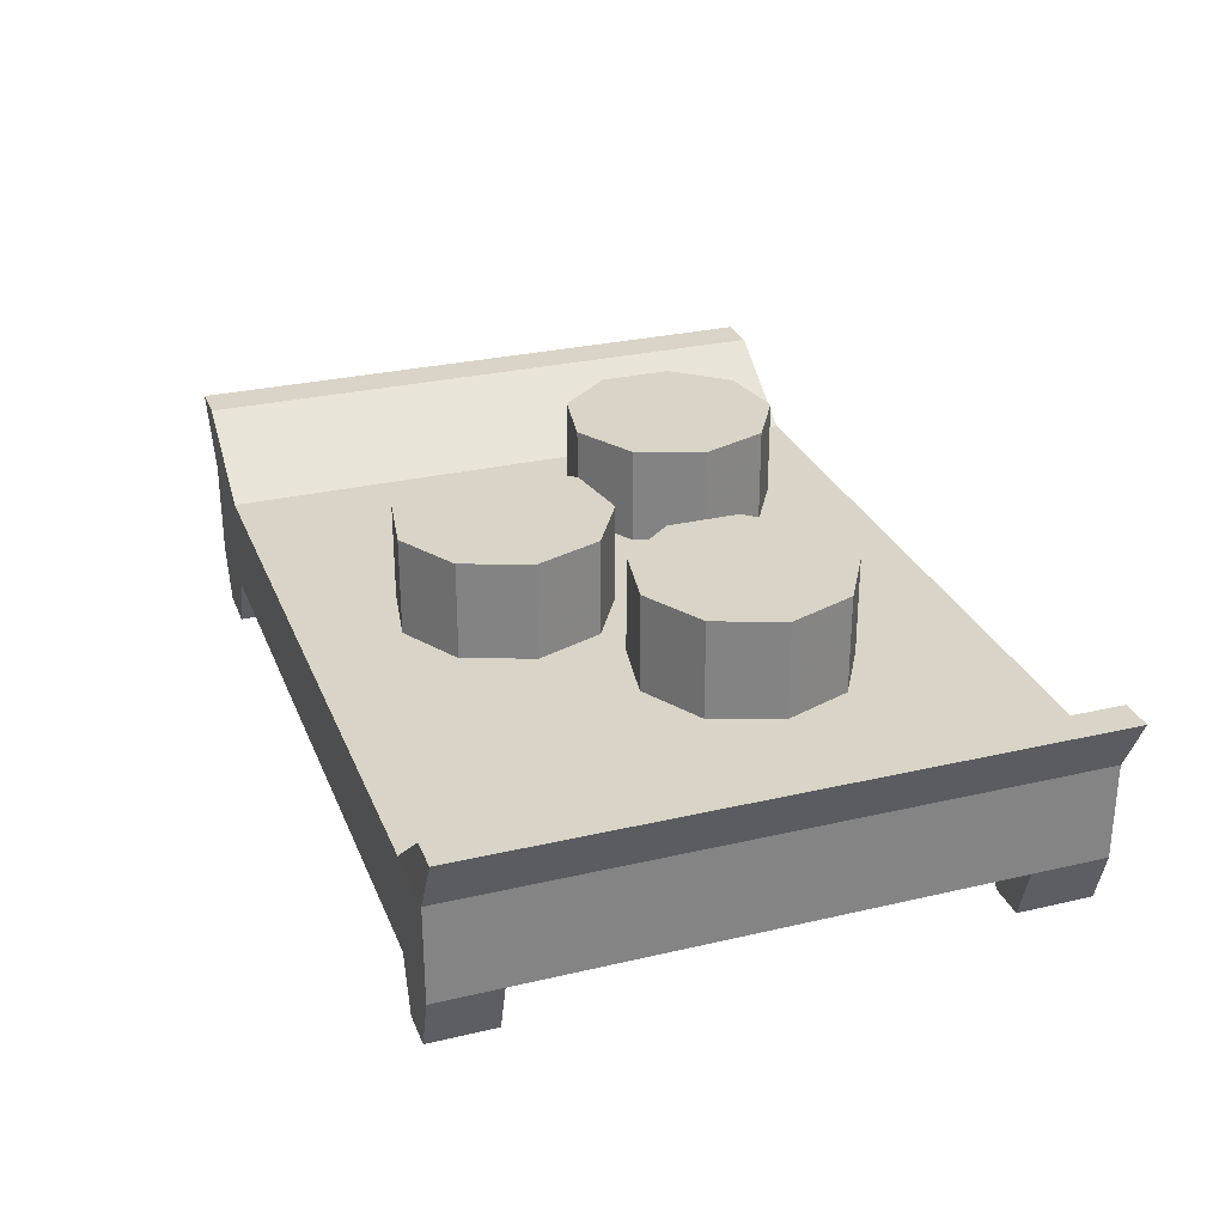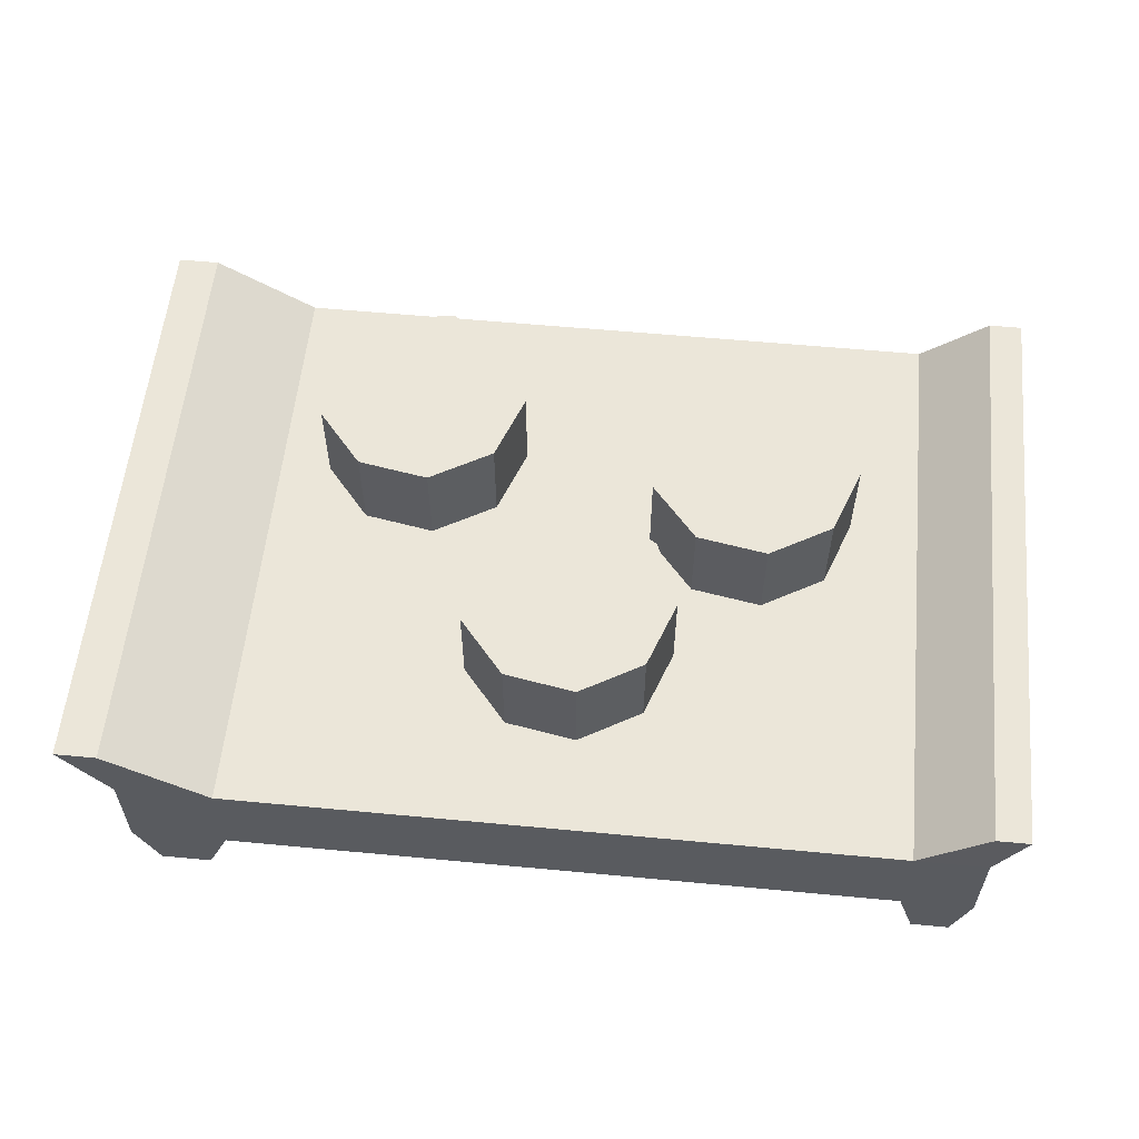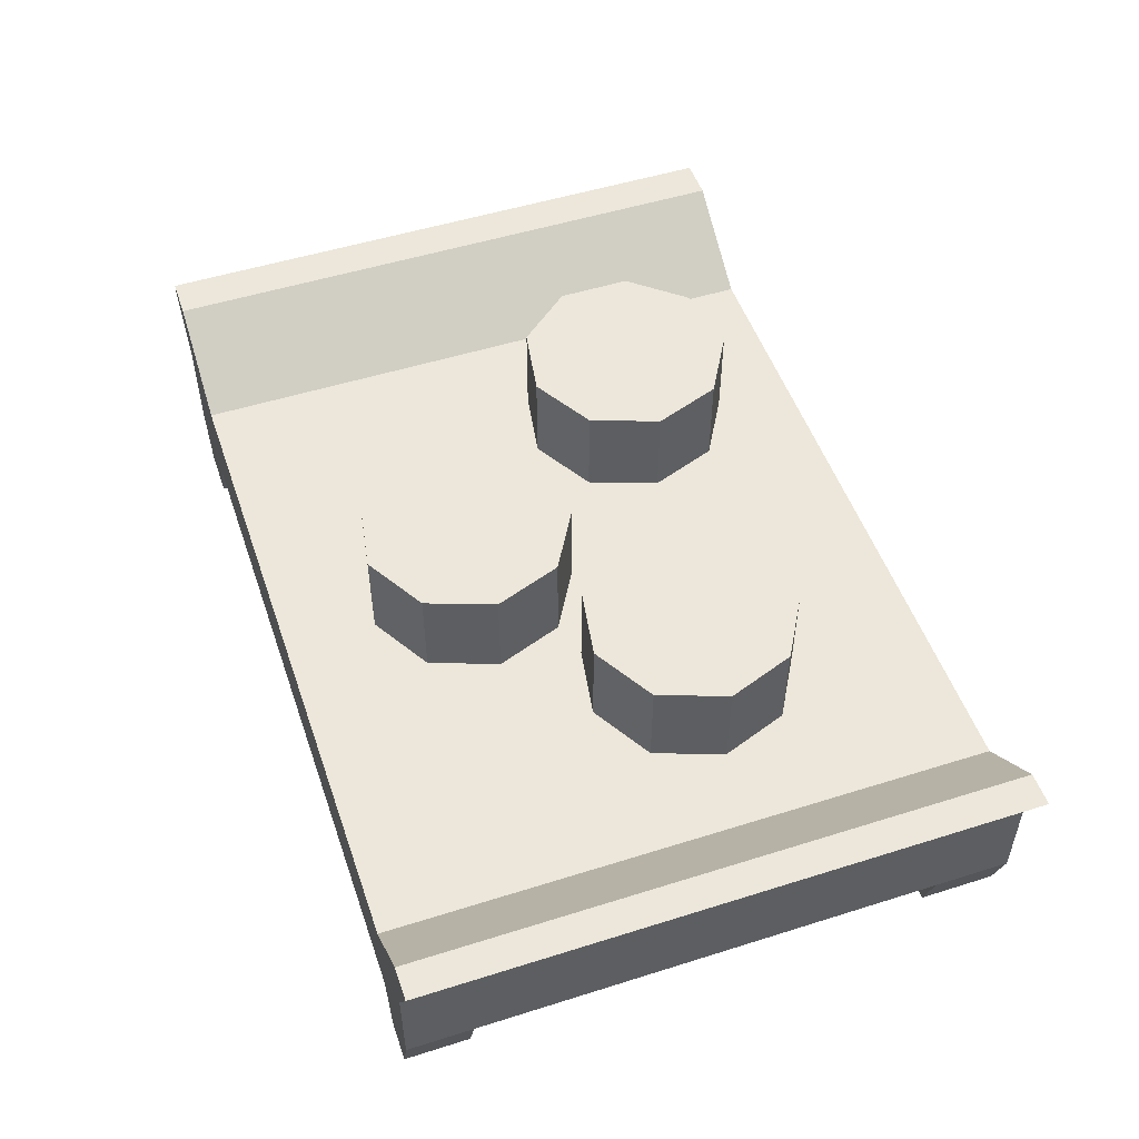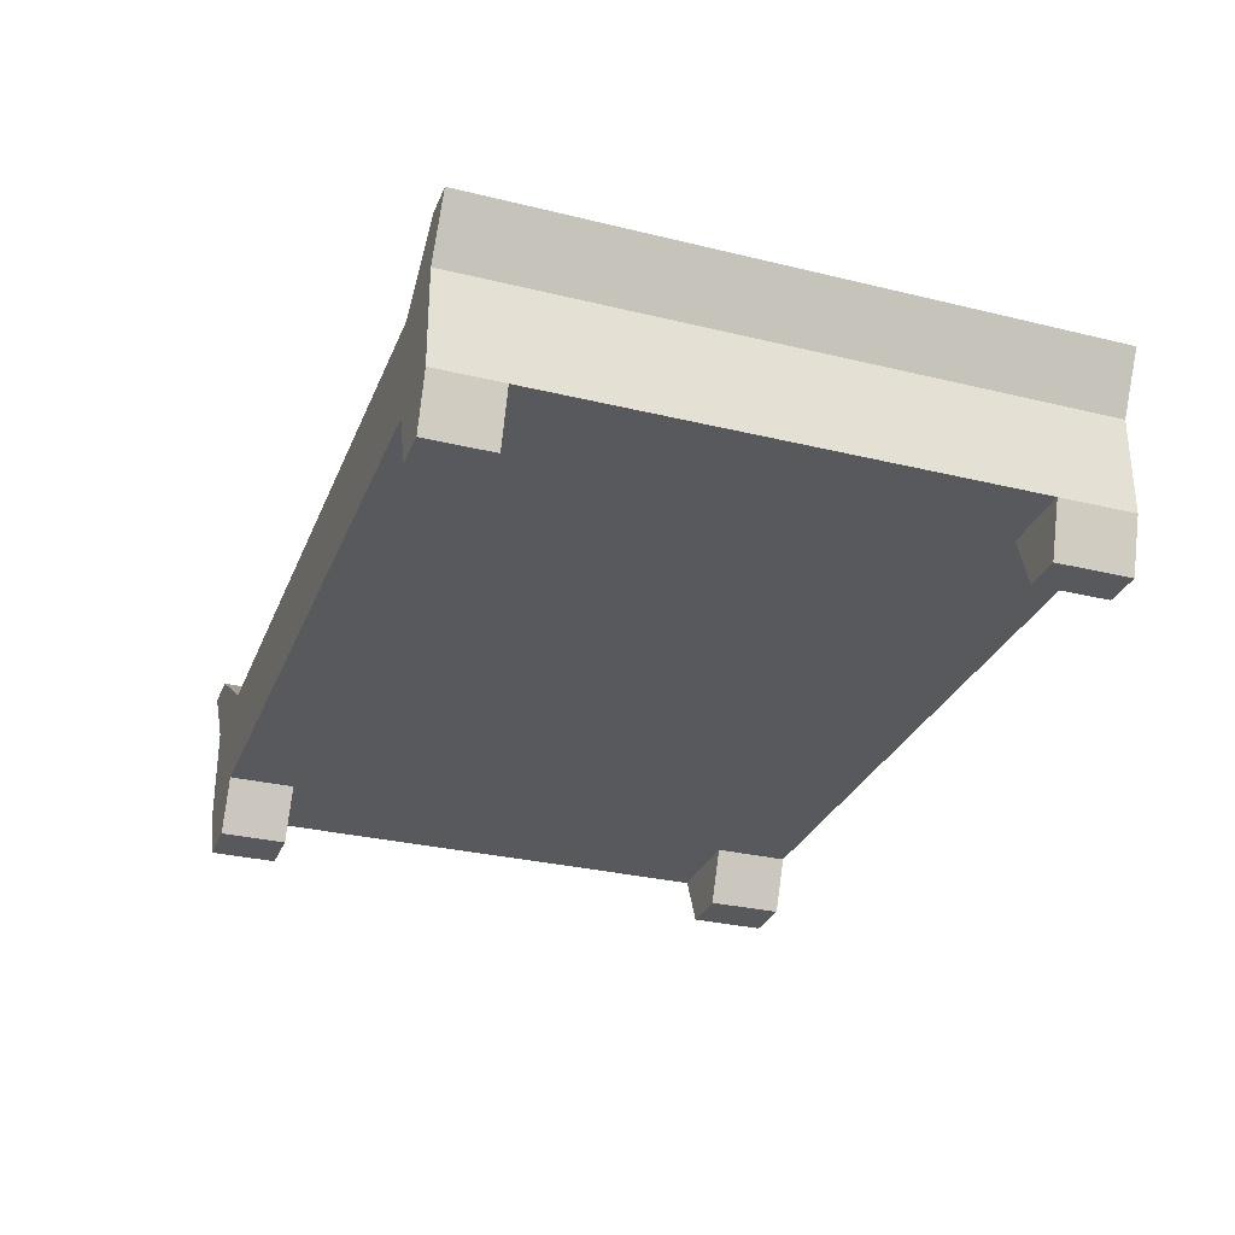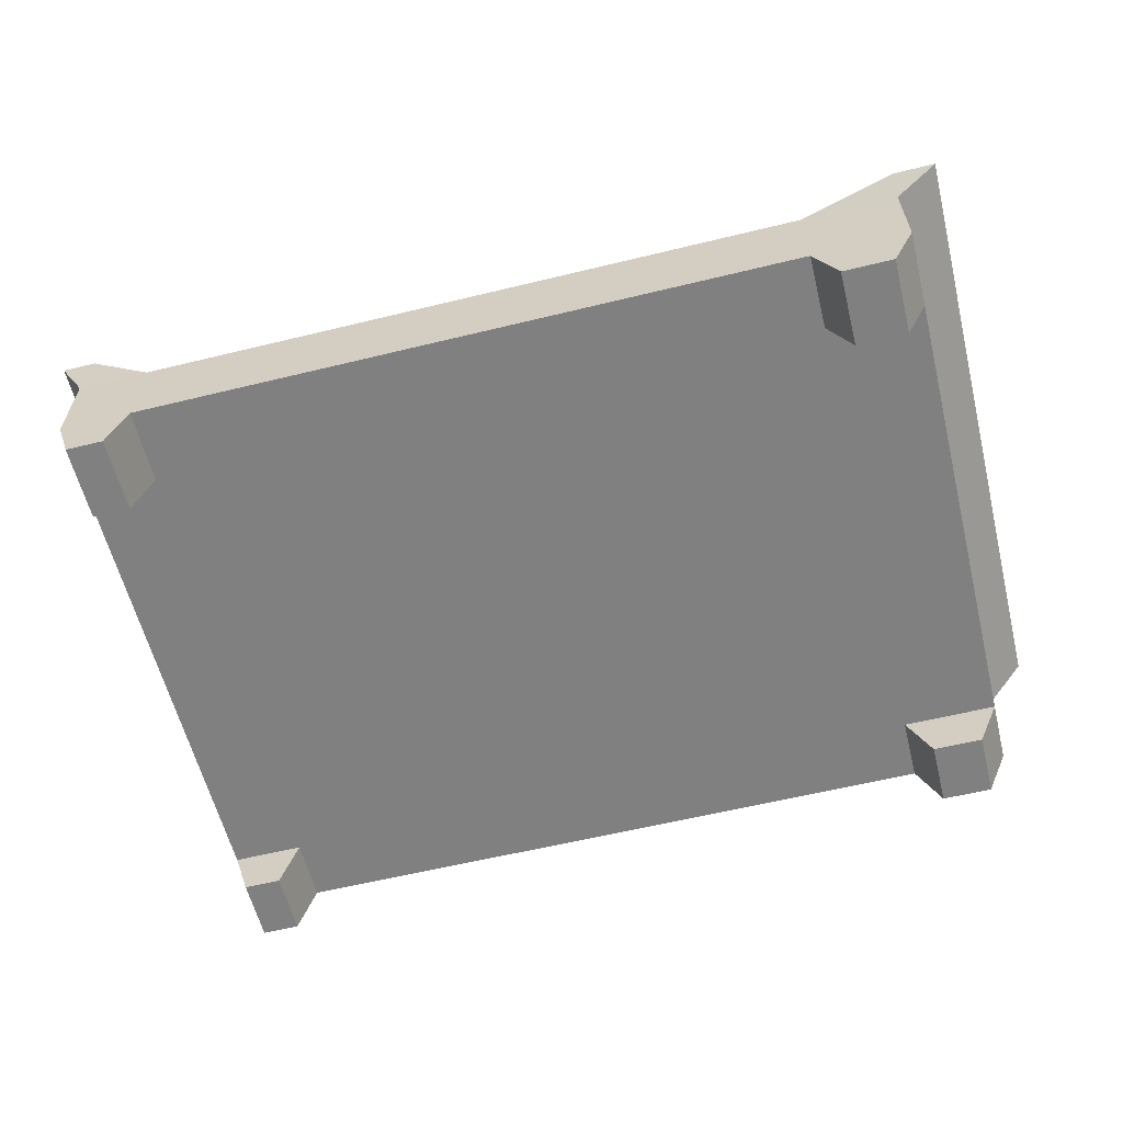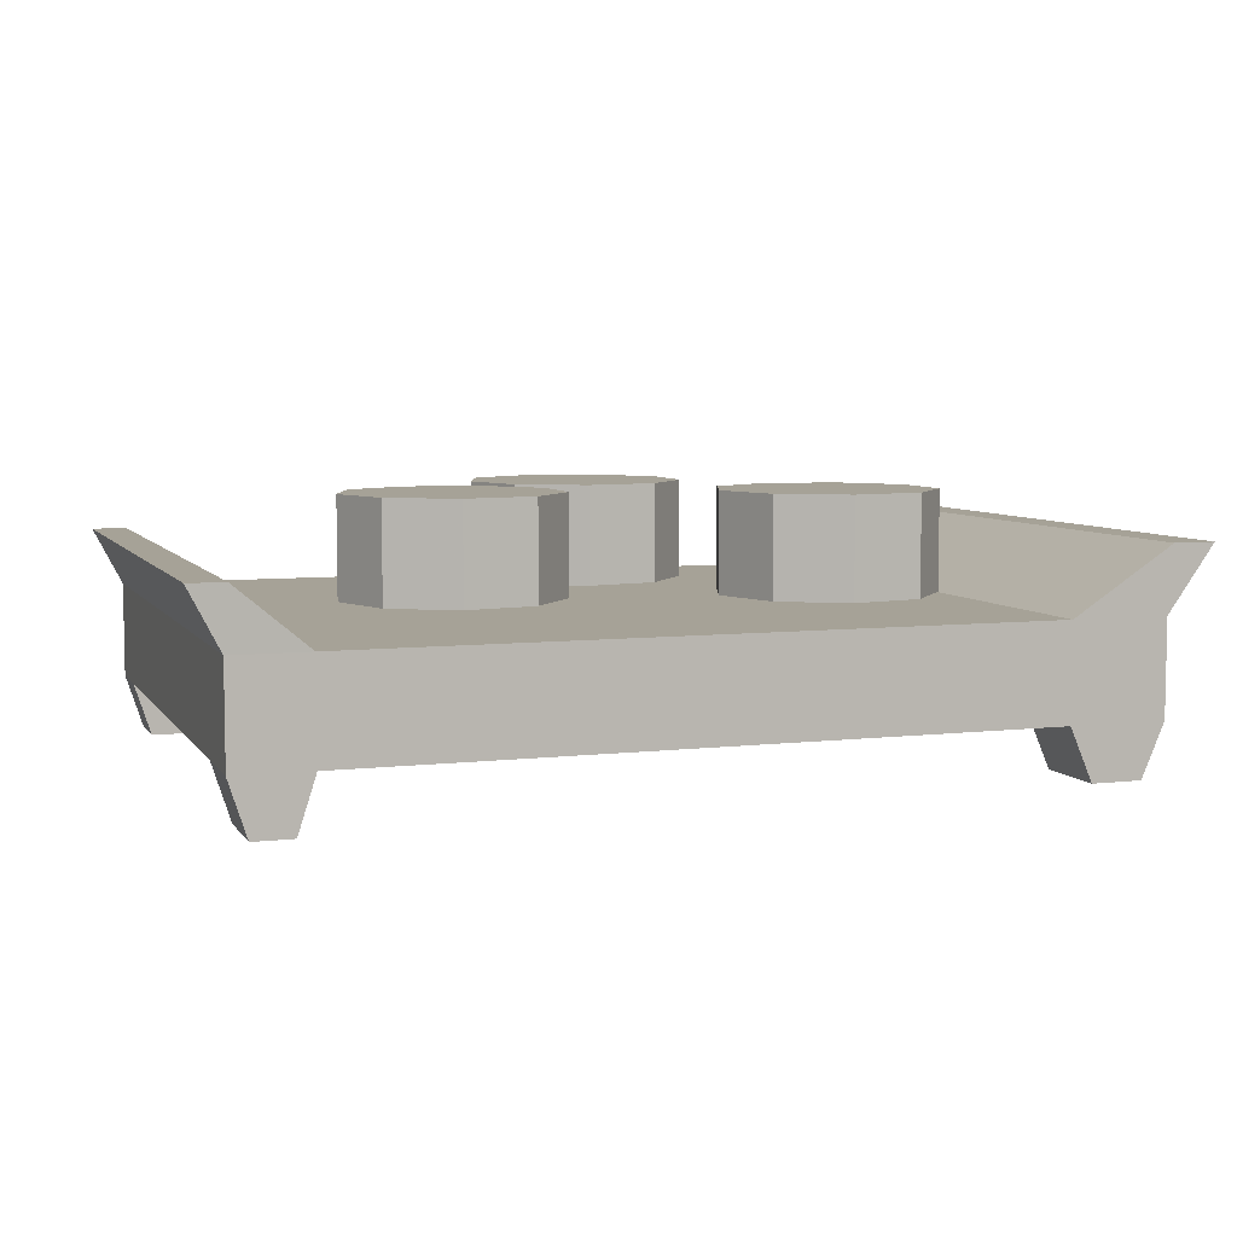
<metadata>
{"format":"obj","ext":"obj","renderer":"f3d","projection":"perspective","resolution":1024,"background":"white","views":[{"elev":28.7,"azim":70.7,"up":"+Y"},{"elev":57.6,"azim":5.6,"up":"+Y"},{"elev":51.4,"azim":71.1,"up":"+Y"},{"elev":-30.0,"azim":70.4,"up":"+Y"},{"elev":-60.2,"azim":-166.0,"up":"+Y"},{"elev":6.4,"azim":160.7,"up":"+Y"}]}
</metadata>
<code>
v 1.42 2 -1.192
v 0.322 2 -1.826
v -0.9271 2 -1.606
v -1.742 2 -0.6342
v -1.742 2 0.6342
v -0.9271 2 1.606
v 0.322 2 1.826
v 1.42 2 1.192
v 1.854 2 0
v 1.42 3.684 -1.192
v 0.322 3.684 -1.826
v -0.9271 3.684 -1.606
v -1.742 3.684 -0.6342
v -1.742 3.684 0.6342
v -0.9271 3.684 1.606
v 0.322 3.684 1.826
v 1.42 3.684 1.192
v 1.854 3.684 0
v 0 2 0
v 0 3.684 0
f 1 2 11 10
f 2 3 12 11
f 3 4 13 12
f 4 5 14 13
f 5 6 15 14
f 6 7 16 15
f 7 8 17 16
f 8 9 18 17
f 9 1 10 18
f 2 1 19
f 3 2 19
f 4 3 19
f 5 4 19
f 6 5 19
f 7 6 19
f 8 7 19
f 9 8 19
f 1 9 19
f 10 11 20
f 11 12 20
f 12 13 20
f 13 14 20
f 14 15 20
f 15 16 20
f 16 17 20
f 17 18 20
f 18 10 20
v -7.372 0.1275 3.412
v 7.361 0.1275 3.412
v -7.372 1.786 3.412
v 7.361 1.786 3.412
v -7.372 1.786 -7.288
v 7.361 1.786 -7.288
v -7.372 0.1275 -7.288
v 7.361 0.1275 -7.288
v 6.1 0.1275 3.412
v 6.1 0.1275 -7.288
v 6.1 1.786 -7.288
v 6.1 1.786 3.412
v -5.693 0.1275 3.412
v -5.693 0.1275 -7.288
v -5.693 1.786 -7.288
v -5.693 1.786 3.412
v 6.1 1.786 -7.288
v 6.1 1.786 3.412
v 7.361 1.786 3.412
v 7.361 1.786 -7.288
v -7.372 1.786 3.412
v -5.693 1.786 3.412
v -5.693 1.786 -7.288
v -7.372 1.786 -7.288
v 7.284 2.78 -7.301
v 7.284 2.78 3.4
v 7.877 2.78 3.4
v 7.877 2.78 -7.301
v -8.195 2.923 3.41
v -7.459 2.923 3.41
v -7.459 2.923 -7.291
v -8.195 2.923 -7.291
v -7.372 1.786 2.268
v -8.195 2.923 2.265
v -7.459 2.923 2.265
v -5.693 1.786 2.268
v 6.1 1.786 2.268
v 7.284 2.78 2.255
v 7.877 2.78 2.255
v 7.361 1.786 2.268
v 7.361 0.1275 2.268
v 6.1 0.1275 2.268
v -5.693 0.1275 2.268
v -7.372 0.1275 2.268
v -7.372 1.786 -5.966
v -7.372 0.1275 -5.966
v -5.693 0.1275 -5.966
v 6.1 0.1275 -5.966
v 7.361 0.1275 -5.966
v 6.399 -0.799 3.412
v 6.399 -0.799 2.268
v 7.062 -0.799 2.268
v 7.062 -0.799 3.412
v -6.092 -0.799 2.268
v -6.974 -0.799 2.268
v -6.092 -0.799 3.412
v -6.974 -0.799 3.412
v -6.974 -0.799 -7.288
v -6.092 -0.799 -7.288
v -6.092 -0.799 -5.966
v -6.974 -0.799 -5.966
v 6.399 -0.799 -5.966
v 7.062 -0.799 -5.966
v 6.399 -0.799 -7.288
v 7.062 -0.799 -7.288
f 32 29 22 24
f 45 58 59 48
f 30 31 26 28
f 61 62 68 69
f 22 61 69 28 26 24
f 65 66 64 53
f 62 63 67 68
f 34 35 31 30
f 35 36 32 57 31
f 36 33 29 32
f 66 67 63 64
f 25 35 34 27
f 54 55 51 52
f 21 33 36 23
f 31 57 32 38 37
f 32 24 39 38
f 24 26 40 60 39
f 26 31 37 40
f 23 36 42 41
f 36 35 43 56 42
f 35 25 44 43
f 25 65 53 23 41 44
f 37 38 46 58 45
f 38 39 47 46
f 59 60 40 48
f 40 37 45 48
f 41 42 50 49
f 55 56 43 51
f 43 44 52 51
f 44 41 49 54 52
f 49 50 55 54
f 42 56 55 50
f 59 58 46 47
f 39 60 59 47
f 70 71 72 73
f 33 63 62 29
f 75 74 76 77
f 53 64 21 23
f 27 66 65 25
f 78 79 80 81
f 68 67 34 30
f 83 82 84 85
f 29 62 71 70
f 62 61 72 71
f 61 22 73 72
f 22 29 70 73
f 64 63 74 75
f 63 33 76 74
f 33 21 77 76
f 21 64 75 77
f 27 34 79 78
f 34 67 80 79
f 67 66 81 80
f 66 27 78 81
f 69 68 82 83
f 68 30 84 82
f 30 28 85 84
f 28 69 83 85
v -1.58 2 -5.192
v -2.678 2 -5.826
v -3.927 2 -5.606
v -4.742 2 -4.634
v -4.742 2 -3.366
v -3.927 2 -2.394
v -2.678 2 -2.174
v -1.58 2 -2.808
v -1.146 2 -4
v -1.58 3.684 -5.192
v -2.678 3.684 -5.826
v -3.927 3.684 -5.606
v -4.742 3.684 -4.634
v -4.742 3.684 -3.366
v -3.927 3.684 -2.394
v -2.678 3.684 -2.174
v -1.58 3.684 -2.808
v -1.146 3.684 -4
v -3 2 -4
v -3 3.684 -4
f 86 87 96 95
f 87 88 97 96
f 88 89 98 97
f 89 90 99 98
f 90 91 100 99
f 91 92 101 100
f 92 93 102 101
f 93 94 103 102
f 94 86 95 103
f 87 86 104
f 88 87 104
f 89 88 104
f 90 89 104
f 91 90 104
f 92 91 104
f 93 92 104
f 94 93 104
f 86 94 104
f 95 96 105
f 96 97 105
f 97 98 105
f 98 99 105
f 99 100 105
f 100 101 105
f 101 102 105
f 102 103 105
f 103 95 105
v 4.42 2 -4.192
v 3.322 2 -4.826
v 2.073 2 -4.606
v 1.258 2 -3.634
v 1.258 2 -2.366
v 2.073 2 -1.394
v 3.322 2 -1.174
v 4.42 2 -1.808
v 4.854 2 -3
v 4.42 3.684 -4.192
v 3.322 3.684 -4.826
v 2.073 3.684 -4.606
v 1.258 3.684 -3.634
v 1.258 3.684 -2.366
v 2.073 3.684 -1.394
v 3.322 3.684 -1.174
v 4.42 3.684 -1.808
v 4.854 3.684 -3
v 3 2 -3
v 3 3.684 -3
f 106 107 116 115
f 107 108 117 116
f 108 109 118 117
f 109 110 119 118
f 110 111 120 119
f 111 112 121 120
f 112 113 122 121
f 113 114 123 122
f 114 106 115 123
f 107 106 124
f 108 107 124
f 109 108 124
f 110 109 124
f 111 110 124
f 112 111 124
f 113 112 124
f 114 113 124
f 106 114 124
f 115 116 125
f 116 117 125
f 117 118 125
f 118 119 125
f 119 120 125
f 120 121 125
f 121 122 125
f 122 123 125
f 123 115 125

</code>
